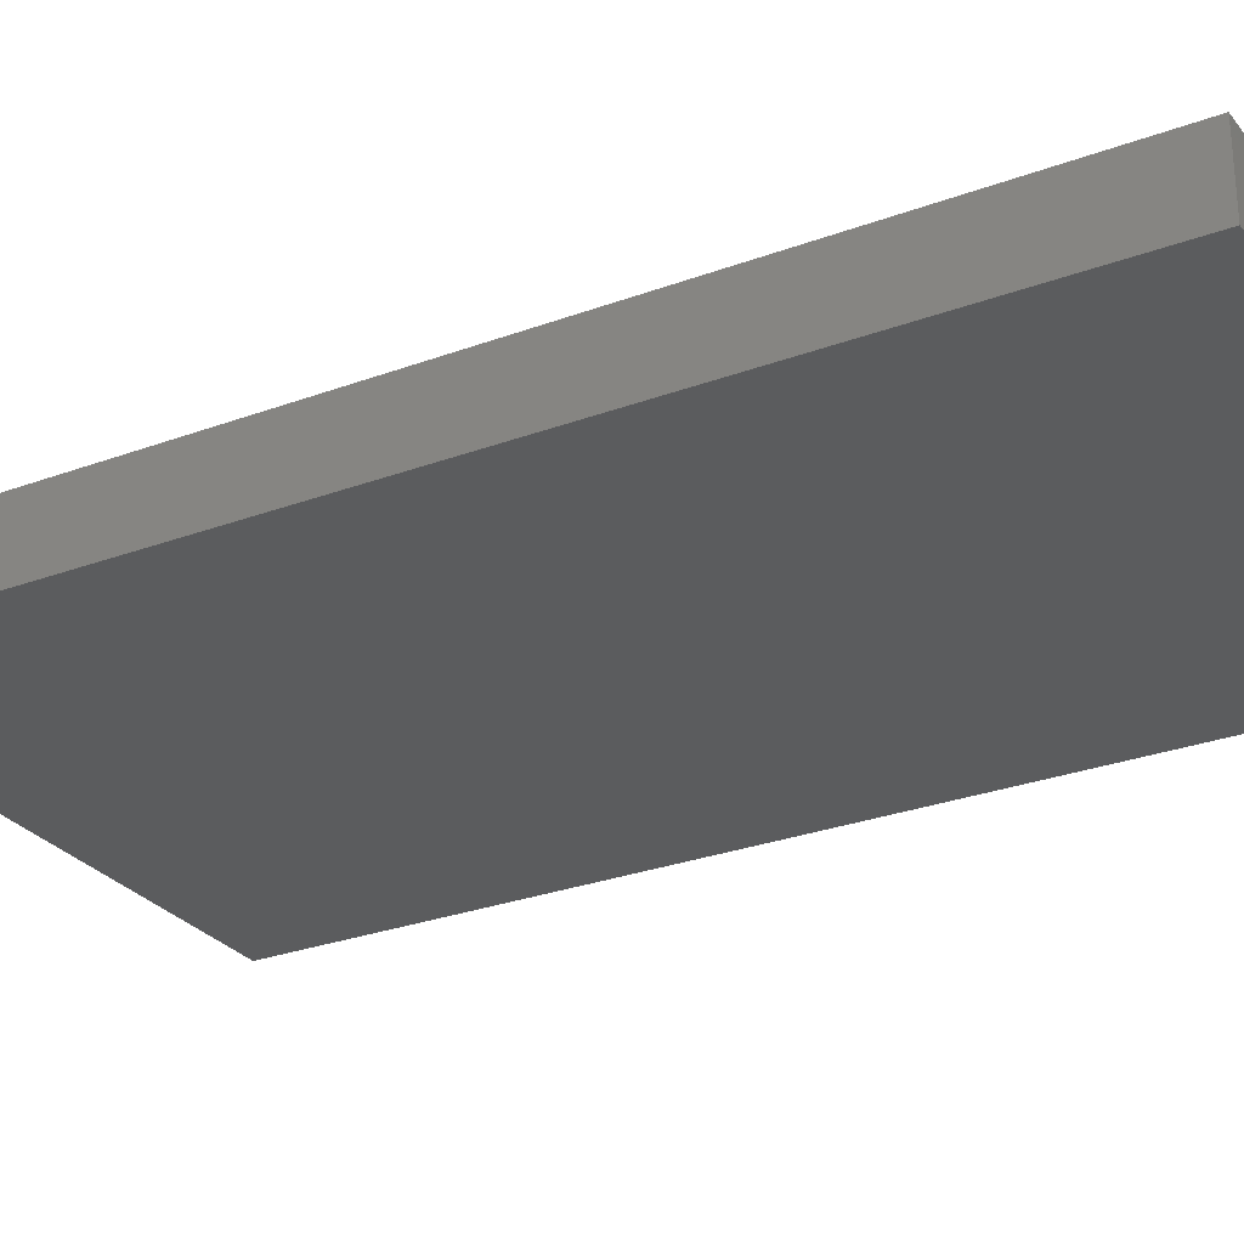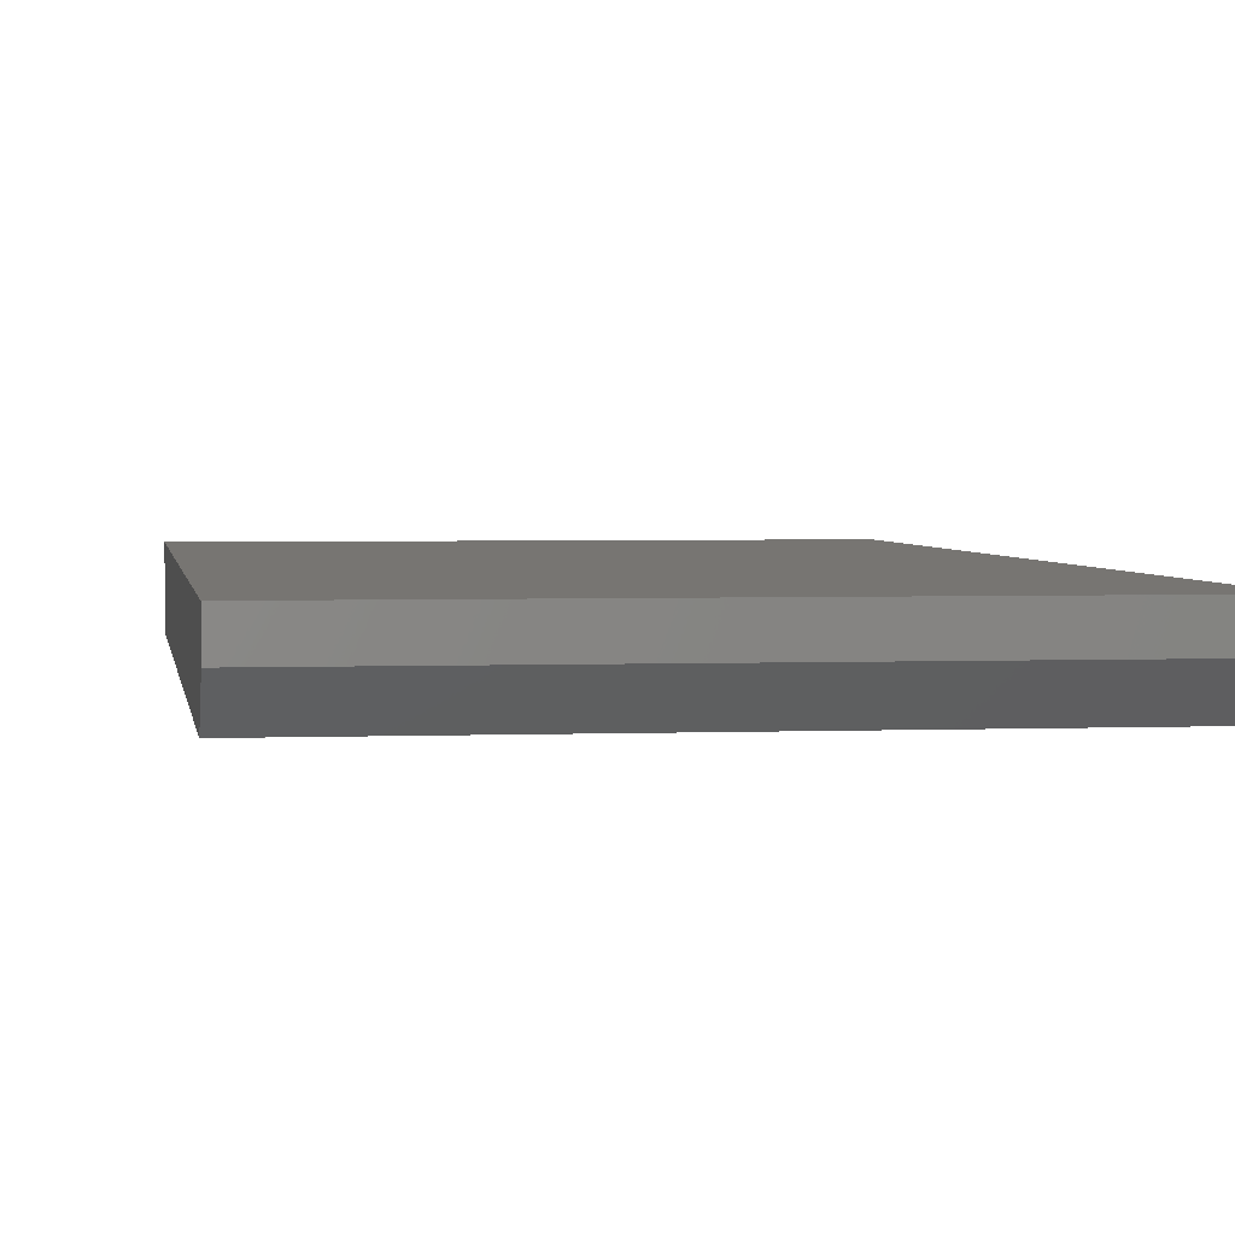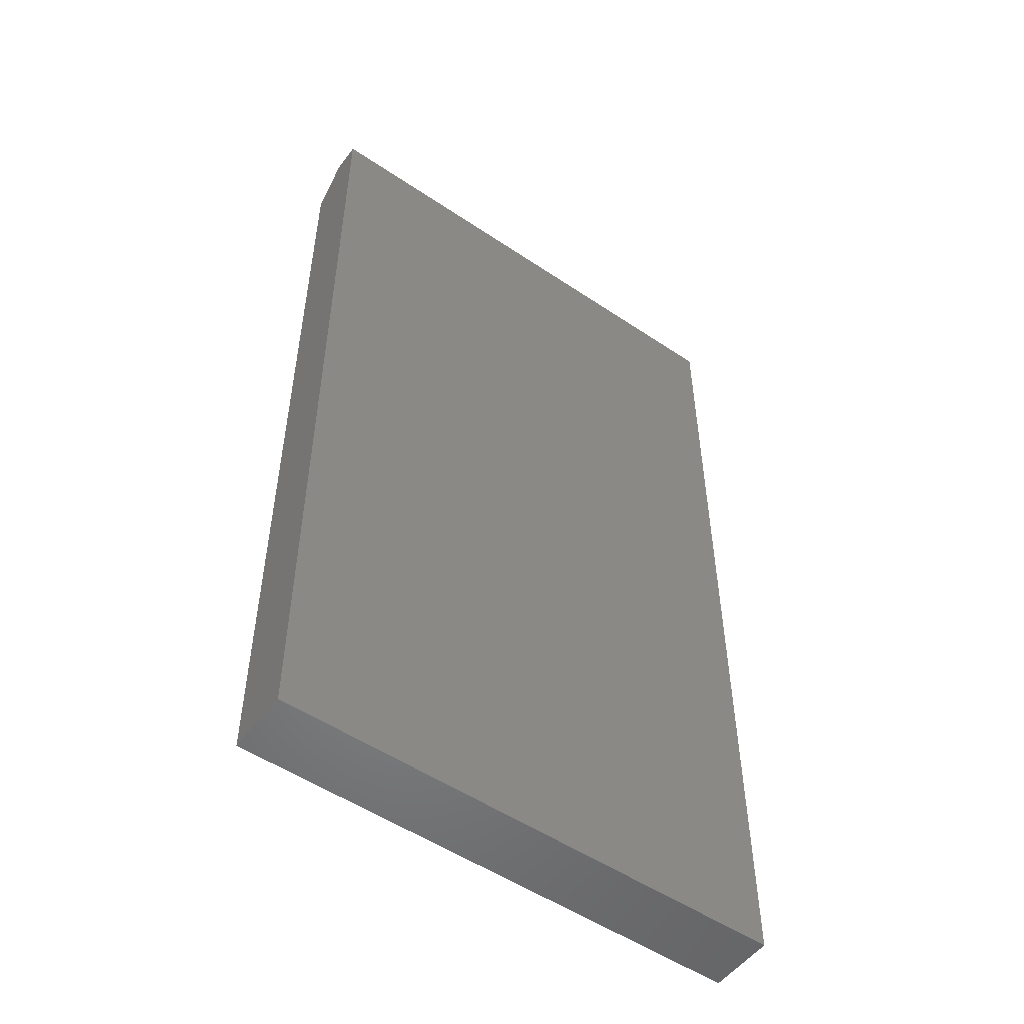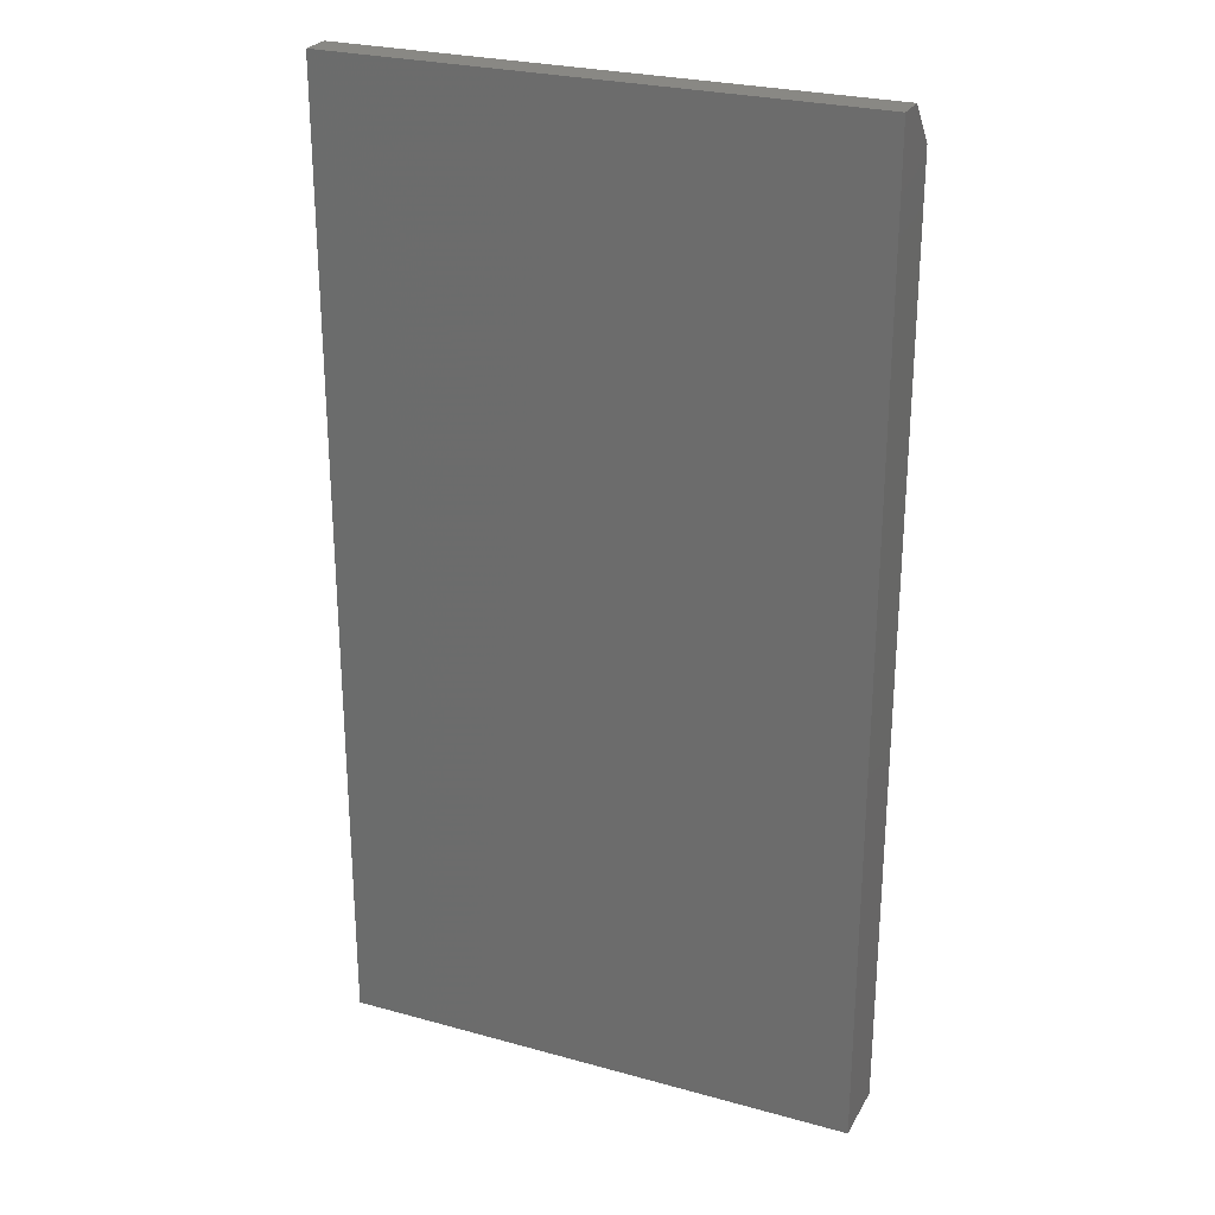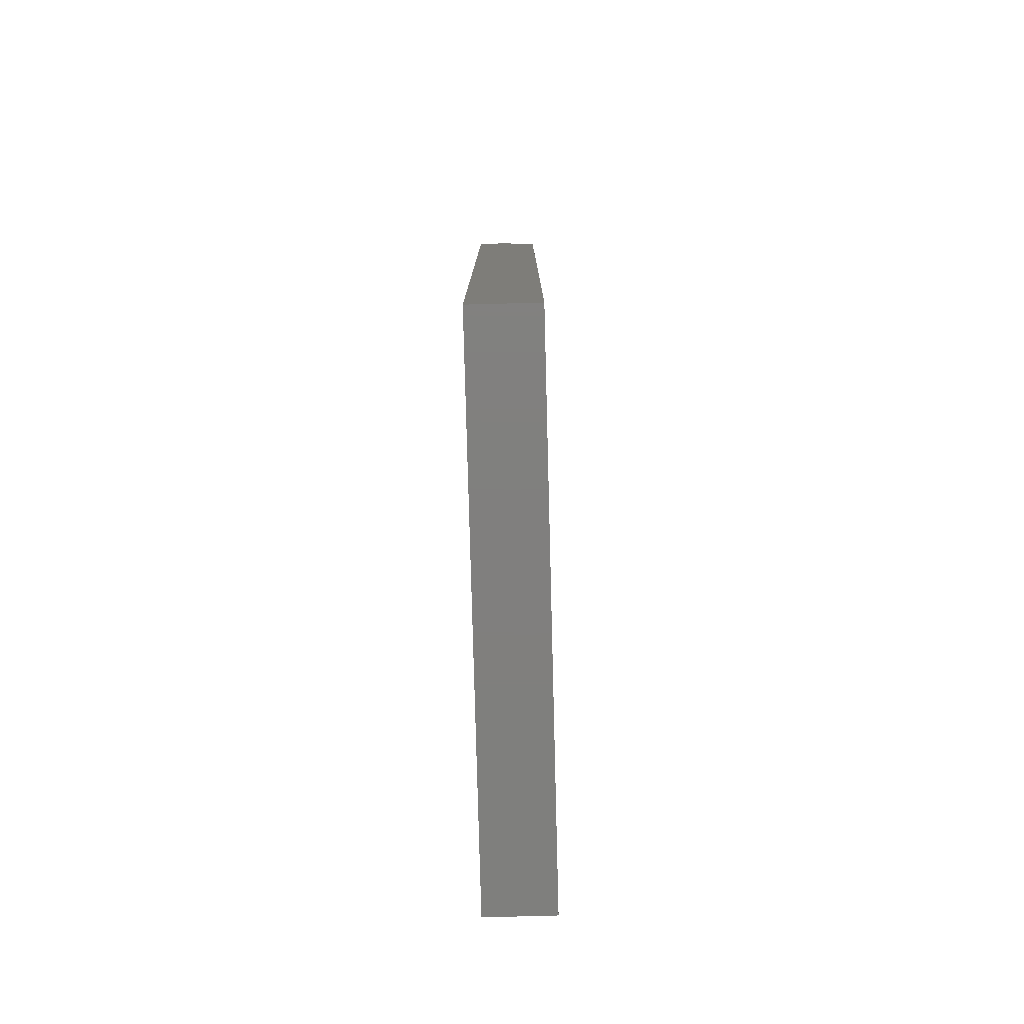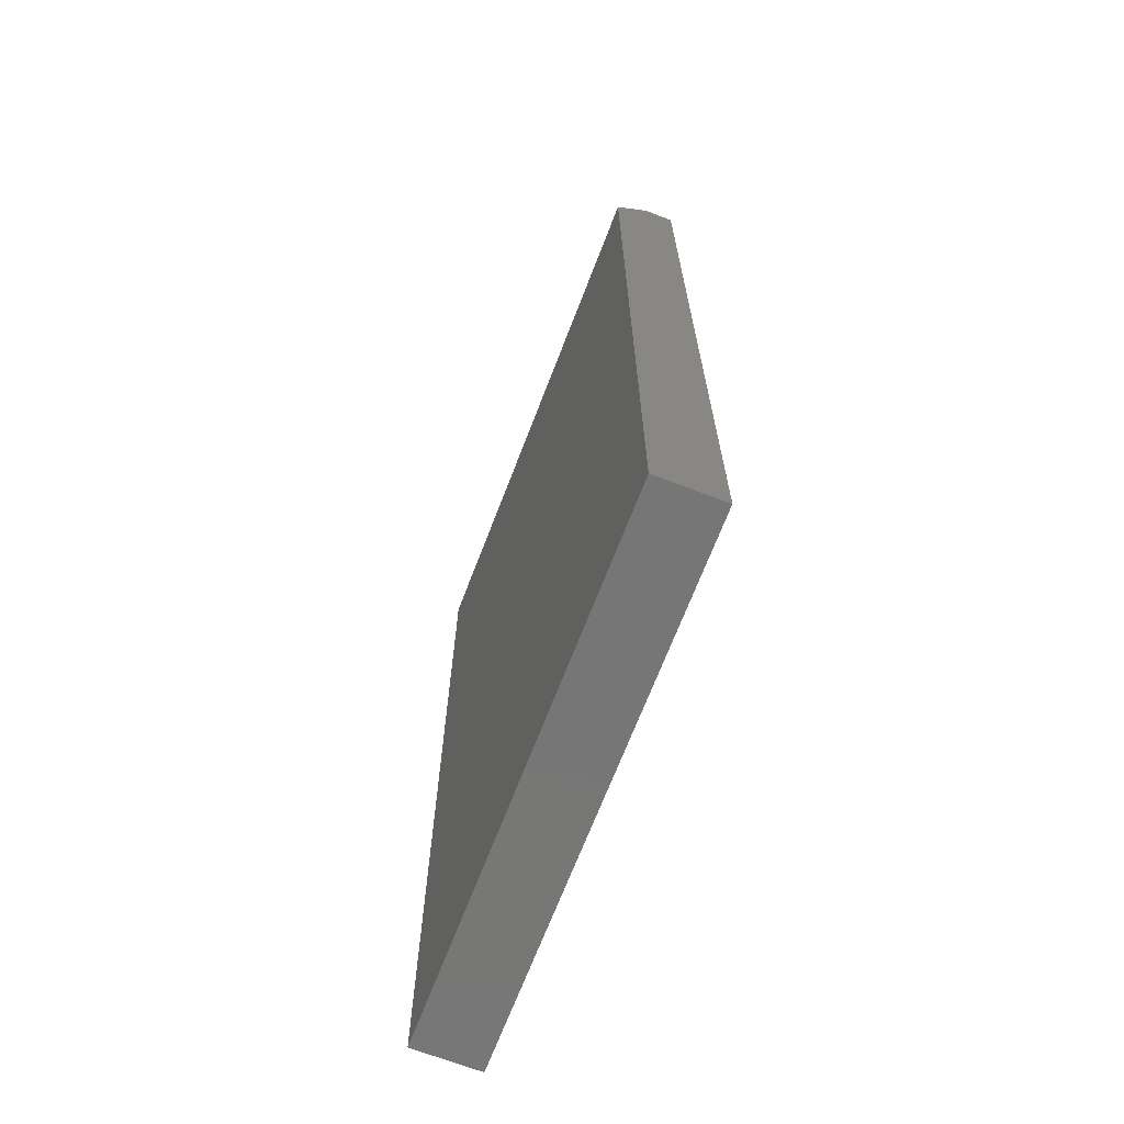
<metadata>
{"format":"stl","ext":"stl","renderer":"f3d","projection":"perspective","resolution":1024,"background":"white","views":[{"elev":-27.8,"azim":-60.4,"up":"+Z"},{"elev":2.8,"azim":171.8,"up":"+Z"},{"elev":-52.5,"azim":-35.9,"up":"+Y"},{"elev":26.4,"azim":23.5,"up":"+Y"},{"elev":-79.5,"azim":91.5,"up":"+Y"},{"elev":-69.0,"azim":-111.0,"up":"+Y"}]}
</metadata>
<code>
# stl→obj: 10 verts, 16 faces
v -0.3984 -0.75 0
v -0.3984 0.6875 0
v 0.4068 -0.75 0
v 0.4068 0.6875 0
v -0.3984 -0.75 0.1016
v -0.3984 0.75 0.1016
v -0.3984 0.75 0.05469
v 0.4068 0.75 0.1016
v 0.4068 0.75 0.05469
v 0.4068 -0.75 0.1016
f 1 2 3
f 3 2 4
f 1 5 2
f 2 5 6
f 2 6 7
f 8 9 6
f 6 9 7
f 10 3 8
f 8 3 4
f 8 4 9
f 9 4 7
f 7 4 2
f 5 10 6
f 6 10 8
f 5 1 10
f 10 1 3

</code>
